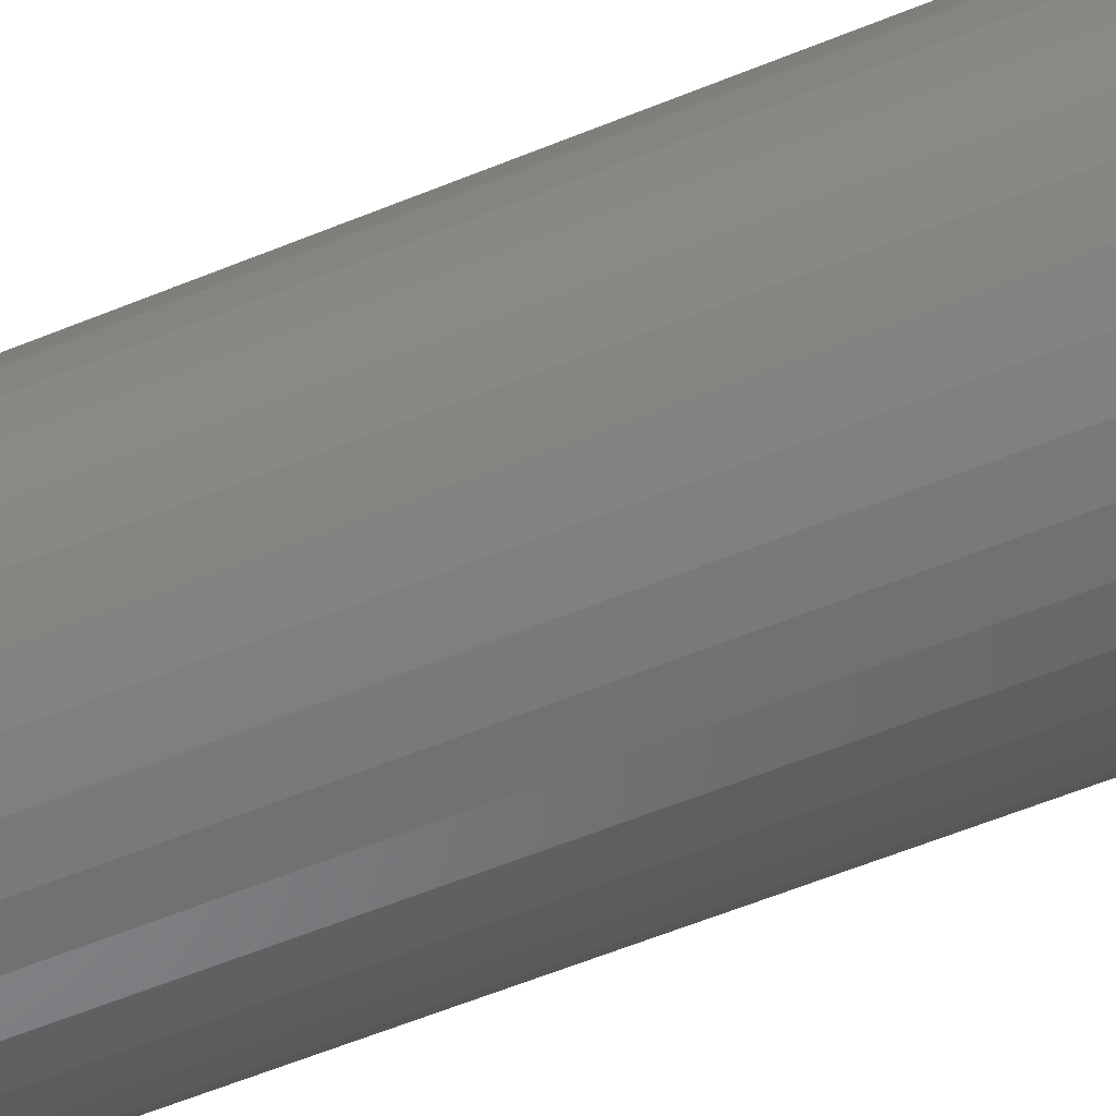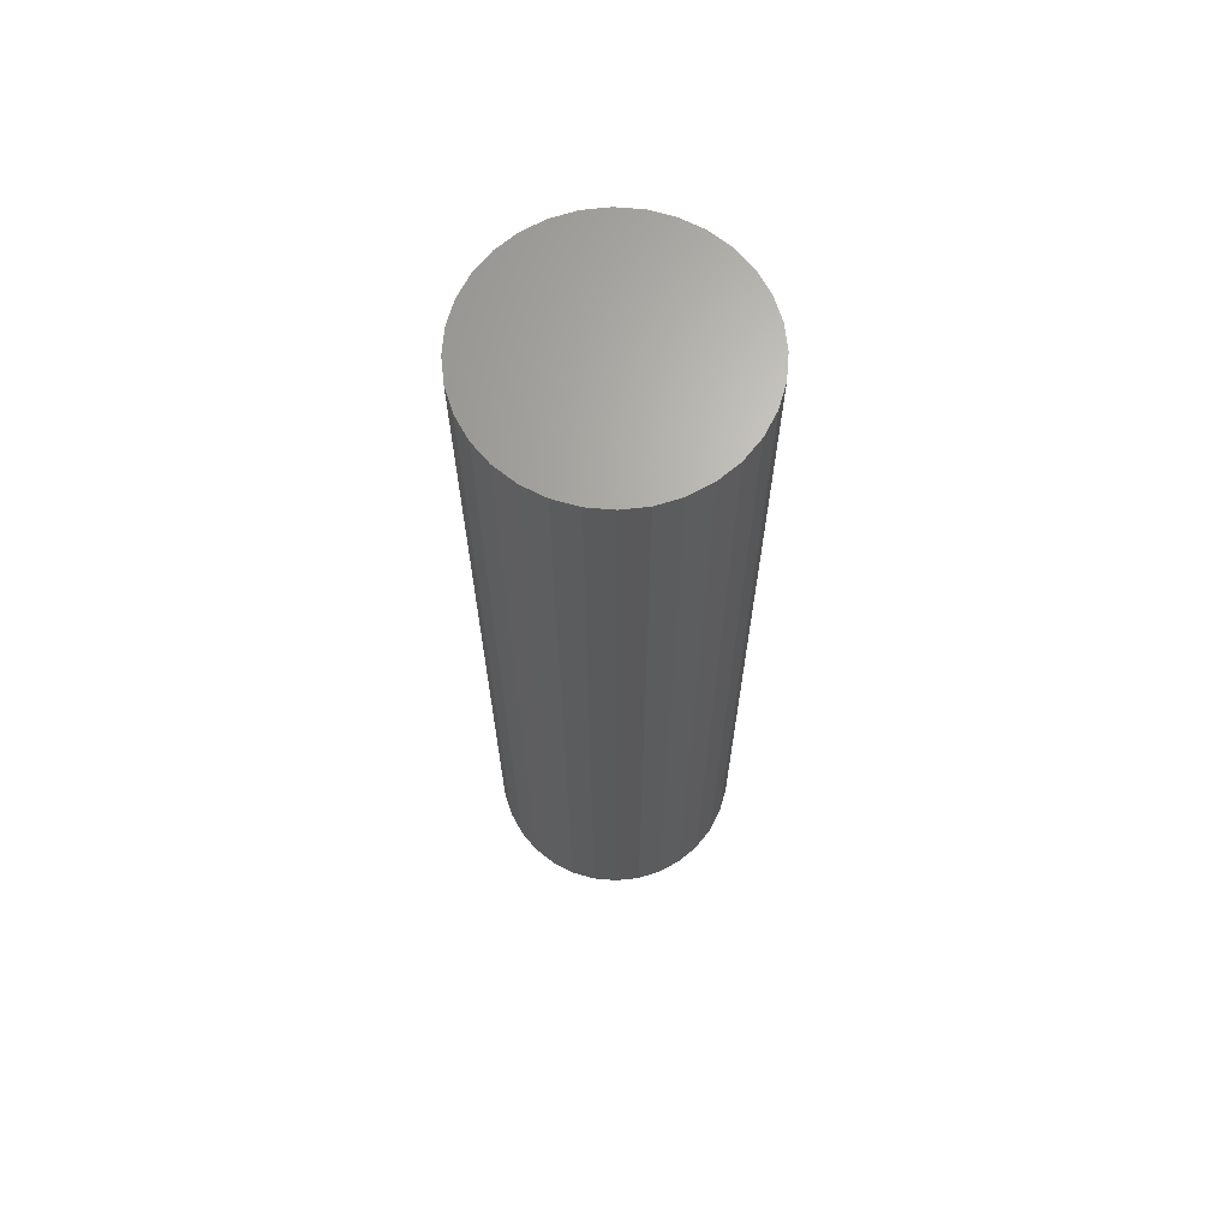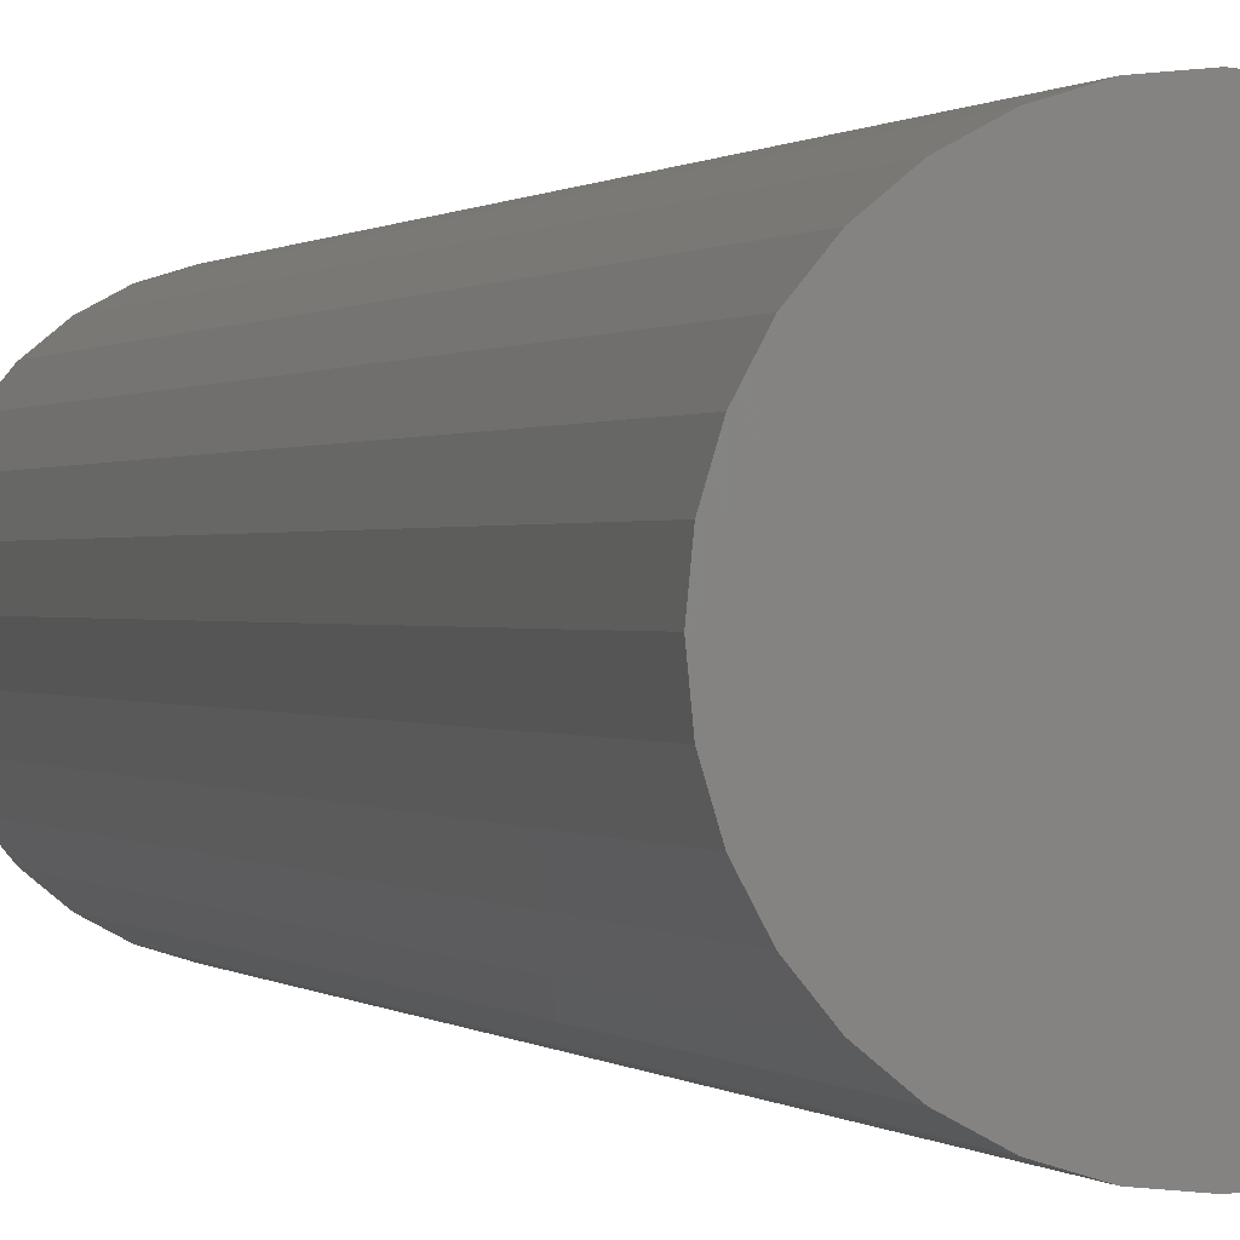
<metadata>
{"format":"stl","ext":"stl","renderer":"f3d","projection":"perspective","resolution":1024,"background":"white","views":[{"elev":-57.6,"azim":113.2,"up":"+Z"},{"elev":66.8,"azim":168.0,"up":"+Y"},{"elev":0.3,"azim":163.7,"up":"+Z"}]}
</metadata>
<code>
# stl→obj: 320 verts, 636 faces
v 0.008224 -0.2109 0.6455
v 0.004357 -0.2109 0.6451
v 0.0006393 -0.2109 0.644
v 0.01209 -0.2109 0.6451
v 0.01581 -0.2109 0.644
v -0.002787 -0.2109 0.6421
v 0.01923 -0.2109 0.6421
v -0.005791 -0.2109 0.6397
v 0.02224 -0.2109 0.6397
v -0.008255 -0.2109 0.6367
v 0.0247 -0.2109 0.6367
v -0.01009 -0.2109 0.6332
v 0.02653 -0.2109 0.6332
v -0.01121 -0.2109 0.6295
v 0.02766 -0.2109 0.6295
v 0.02766 -0.2109 0.6218
v -0.01009 -0.2109 0.6181
v 0.02653 -0.2109 0.6181
v -0.008255 -0.2109 0.6146
v 0.0247 -0.2109 0.6146
v -0.005791 -0.2109 0.6116
v 0.02224 -0.2109 0.6116
v -0.002787 -0.2109 0.6092
v 0.01923 -0.2109 0.6092
v 0.0006393 -0.2109 0.6073
v 0.01581 -0.2109 0.6073
v 0.004357 -0.2109 0.6062
v 0.008224 -0.2109 0.6058
v 0.01209 -0.2109 0.6062
v 0.02804 -0.2109 0.6257
v -0.0116 -0.2109 0.6257
v -0.01121 -0.2109 0.6218
v 0.03586 1.542e-16 0.6257
v 0.03586 -0.2031 0.6257
v 0.03532 1.536e-16 0.6203
v 0.03532 -0.2031 0.6203
v 0.03375 1.529e-16 0.6151
v 0.03375 -0.2031 0.6151
v 0.0312 1.522e-16 0.6103
v 0.0312 -0.2031 0.6103
v 0.02776 1.516e-16 0.6061
v 0.02776 -0.2031 0.6061
v 0.02357 1.51e-16 0.6027
v 0.02357 -0.2031 0.6027
v 0.0188 1.504e-16 0.6001
v 0.0188 -0.2031 0.6001
v 0.01361 1.499e-16 0.5986
v 0.01361 -0.2031 0.5986
v 0.008224 1.496e-16 0.598
v 0.008224 -0.2031 0.598
v 0.002833 1.493e-16 0.5986
v 0.002833 -0.2031 0.5986
v -0.00235 1.492e-16 0.6001
v -0.00235 -0.2031 0.6001
v -0.007128 1.493e-16 0.6027
v -0.007128 -0.2031 0.6027
v -0.01131 1.494e-16 0.6061
v -0.01131 -0.2031 0.6061
v -0.01475 1.497e-16 0.6103
v -0.01475 -0.2031 0.6103
v -0.0173 1.501e-16 0.6151
v -0.0173 -0.2031 0.6151
v -0.01888 1.506e-16 0.6203
v -0.01888 -0.2031 0.6203
v -0.01941 1.511e-16 0.6257
v -0.01941 -0.2031 0.6257
v -0.01888 1.517e-16 0.631
v -0.01888 -0.2031 0.631
v -0.0173 1.524e-16 0.6362
v -0.0173 -0.2031 0.6362
v -0.01475 1.531e-16 0.641
v -0.01475 -0.2031 0.641
v -0.01131 1.537e-16 0.6452
v -0.01131 -0.2031 0.6452
v -0.007128 1.544e-16 0.6486
v -0.007128 -0.2031 0.6486
v -0.00235 1.549e-16 0.6512
v -0.00235 -0.2031 0.6512
v 0.002833 1.554e-16 0.6528
v 0.002833 -0.2031 0.6528
v 0.008224 1.557e-16 0.6533
v 0.008224 -0.2031 0.6533
v 0.01361 1.56e-16 0.6528
v 0.01361 -0.2031 0.6528
v 0.0188 1.561e-16 0.6512
v 0.0188 -0.2031 0.6512
v 0.02357 1.561e-16 0.6486
v 0.02357 -0.2031 0.6486
v 0.02776 1.559e-16 0.6452
v 0.02776 -0.2031 0.6452
v 0.0312 1.556e-16 0.641
v 0.0312 -0.2031 0.641
v 0.03375 1.552e-16 0.6362
v 0.03375 -0.2031 0.6362
v 0.03532 1.548e-16 0.631
v 0.03532 -0.2031 0.631
v -0.01312 -0.2108 0.6257
v -0.01271 -0.2108 0.6298
v -0.01459 -0.2103 0.6257
v -0.01415 -0.2103 0.6301
v -0.01594 -0.2096 0.6257
v -0.01547 -0.2096 0.6304
v -0.01712 -0.2086 0.6257
v -0.01663 -0.2086 0.6306
v -0.01809 -0.2075 0.6257
v -0.01759 -0.2075 0.6308
v -0.01881 -0.2061 0.6257
v -0.01829 -0.2061 0.6309
v -0.01926 -0.2046 0.6257
v -0.01873 -0.2046 0.631
v 0.02916 -0.2108 0.6298
v 0.02957 -0.2108 0.6257
v 0.03059 -0.2103 0.6301
v 0.03103 -0.2103 0.6257
v 0.03192 -0.2096 0.6304
v 0.03238 -0.2096 0.6257
v 0.03308 -0.2086 0.6306
v 0.03357 -0.2086 0.6257
v 0.03403 -0.2075 0.6308
v 0.03454 -0.2075 0.6257
v 0.03474 -0.2061 0.6309
v 0.03526 -0.2061 0.6257
v 0.03518 -0.2046 0.631
v 0.03571 -0.2046 0.6257
v 0.02794 -0.2108 0.6338
v 0.0293 -0.2103 0.6344
v 0.03054 -0.2096 0.6349
v 0.03164 -0.2086 0.6354
v 0.03254 -0.2075 0.6357
v 0.0332 -0.2061 0.636
v 0.03361 -0.2046 0.6362
v 0.02597 -0.2108 0.6375
v 0.02719 -0.2103 0.6383
v 0.02831 -0.2096 0.6391
v 0.0293 -0.2086 0.6397
v 0.0301 -0.2075 0.6403
v 0.0307 -0.2061 0.6407
v 0.03107 -0.2046 0.6409
v 0.02332 -0.2108 0.6407
v 0.02435 -0.2103 0.6418
v 0.02531 -0.2096 0.6427
v 0.02614 -0.2086 0.6436
v 0.02683 -0.2075 0.6443
v 0.02734 -0.2061 0.6448
v 0.02766 -0.2046 0.6451
v 0.02008 -0.2108 0.6434
v 0.0209 -0.2103 0.6446
v 0.02165 -0.2096 0.6457
v 0.0223 -0.2086 0.6467
v 0.02284 -0.2075 0.6475
v 0.02324 -0.2061 0.6481
v 0.02349 -0.2046 0.6485
v 0.01639 -0.2108 0.6454
v 0.01695 -0.2103 0.6467
v 0.01747 -0.2096 0.648
v 0.01792 -0.2086 0.6491
v 0.01829 -0.2075 0.65
v 0.01857 -0.2061 0.6506
v 0.01874 -0.2046 0.651
v 0.01239 -0.2108 0.6466
v 0.01267 -0.2103 0.648
v 0.01294 -0.2096 0.6494
v 0.01317 -0.2086 0.6505
v 0.01336 -0.2075 0.6515
v 0.0135 -0.2061 0.6522
v 0.01359 -0.2046 0.6526
v 0.008224 -0.2108 0.647
v 0.008224 -0.2103 0.6485
v 0.008224 -0.2096 0.6498
v 0.008224 -0.2086 0.651
v 0.008224 -0.2075 0.652
v 0.008224 -0.2061 0.6527
v 0.008224 -0.2046 0.6531
v 0.00406 -0.2108 0.6466
v 0.003774 -0.2103 0.648
v 0.00351 -0.2096 0.6494
v 0.003279 -0.2086 0.6505
v 0.00309 -0.2075 0.6515
v 0.002949 -0.2061 0.6522
v 0.002862 -0.2046 0.6526
v 5.599e-05 -0.2108 0.6454
v -0.0005049 -0.2103 0.6467
v -0.001022 -0.2096 0.648
v -0.001475 -0.2086 0.6491
v -0.001847 -0.2075 0.65
v -0.002123 -0.2061 0.6506
v -0.002293 -0.2046 0.651
v -0.003634 -0.2108 0.6434
v -0.004448 -0.2103 0.6446
v -0.005199 -0.2096 0.6457
v -0.005856 -0.2086 0.6467
v -0.006396 -0.2075 0.6475
v -0.006797 -0.2061 0.6481
v -0.007044 -0.2046 0.6485
v -0.006868 -0.2108 0.6407
v -0.007905 -0.2103 0.6418
v -0.00886 -0.2096 0.6427
v -0.009697 -0.2086 0.6436
v -0.01038 -0.2075 0.6443
v -0.01089 -0.2061 0.6448
v -0.01121 -0.2046 0.6451
v -0.009523 -0.2108 0.6375
v -0.01074 -0.2103 0.6383
v -0.01186 -0.2096 0.6391
v -0.01285 -0.2086 0.6397
v -0.01366 -0.2075 0.6403
v -0.01426 -0.2061 0.6407
v -0.01463 -0.2046 0.6409
v -0.01149 -0.2108 0.6338
v -0.01285 -0.2103 0.6344
v -0.0141 -0.2096 0.6349
v -0.01519 -0.2086 0.6354
v -0.01609 -0.2075 0.6357
v -0.01676 -0.2061 0.636
v -0.01717 -0.2046 0.6362
v 0.02916 -0.2108 0.6215
v 0.03059 -0.2103 0.6212
v 0.03192 -0.2096 0.6209
v 0.03308 -0.2086 0.6207
v 0.03403 -0.2075 0.6205
v 0.03474 -0.2061 0.6204
v 0.03518 -0.2046 0.6203
v -0.01271 -0.2108 0.6215
v -0.01415 -0.2103 0.6212
v -0.01547 -0.2096 0.6209
v -0.01663 -0.2086 0.6207
v -0.01759 -0.2075 0.6205
v -0.01829 -0.2061 0.6204
v -0.01873 -0.2046 0.6203
v -0.01149 -0.2108 0.6175
v -0.01285 -0.2103 0.6169
v -0.0141 -0.2096 0.6164
v -0.01519 -0.2086 0.616
v -0.01609 -0.2075 0.6156
v -0.01676 -0.2061 0.6153
v -0.01717 -0.2046 0.6151
v -0.009523 -0.2108 0.6138
v -0.01074 -0.2103 0.613
v -0.01186 -0.2096 0.6122
v -0.01285 -0.2086 0.6116
v -0.01366 -0.2075 0.611
v -0.01426 -0.2061 0.6106
v -0.01463 -0.2046 0.6104
v -0.006868 -0.2108 0.6106
v -0.007905 -0.2103 0.6095
v -0.00886 -0.2096 0.6086
v -0.009697 -0.2086 0.6077
v -0.01038 -0.2075 0.6071
v -0.01089 -0.2061 0.6065
v -0.01121 -0.2046 0.6062
v -0.003634 -0.2108 0.6079
v -0.004448 -0.2103 0.6067
v -0.005199 -0.2096 0.6056
v -0.005856 -0.2086 0.6046
v -0.006396 -0.2075 0.6038
v -0.006797 -0.2061 0.6032
v -0.007044 -0.2046 0.6028
v 5.599e-05 -0.2108 0.6059
v -0.0005049 -0.2103 0.6046
v -0.001022 -0.2096 0.6033
v -0.001475 -0.2086 0.6022
v -0.001847 -0.2075 0.6013
v -0.002123 -0.2061 0.6007
v -0.002293 -0.2046 0.6003
v 0.00406 -0.2108 0.6047
v 0.003774 -0.2103 0.6033
v 0.00351 -0.2096 0.602
v 0.003279 -0.2086 0.6008
v 0.00309 -0.2075 0.5998
v 0.002949 -0.2061 0.5991
v 0.002862 -0.2046 0.5987
v 0.008224 -0.2108 0.6043
v 0.008224 -0.2103 0.6028
v 0.008224 -0.2096 0.6015
v 0.008224 -0.2086 0.6003
v 0.008224 -0.2075 0.5993
v 0.008224 -0.2061 0.5986
v 0.008224 -0.2046 0.5982
v 0.01239 -0.2108 0.6047
v 0.01267 -0.2103 0.6033
v 0.01294 -0.2096 0.602
v 0.01317 -0.2086 0.6008
v 0.01336 -0.2075 0.5998
v 0.0135 -0.2061 0.5991
v 0.01359 -0.2046 0.5987
v 0.01639 -0.2108 0.6059
v 0.01695 -0.2103 0.6046
v 0.01747 -0.2096 0.6033
v 0.01792 -0.2086 0.6022
v 0.01829 -0.2075 0.6013
v 0.01857 -0.2061 0.6007
v 0.01874 -0.2046 0.6003
v 0.02008 -0.2108 0.6079
v 0.0209 -0.2103 0.6067
v 0.02165 -0.2096 0.6056
v 0.0223 -0.2086 0.6046
v 0.02284 -0.2075 0.6038
v 0.02324 -0.2061 0.6032
v 0.02349 -0.2046 0.6028
v 0.02332 -0.2108 0.6106
v 0.02435 -0.2103 0.6095
v 0.02531 -0.2096 0.6086
v 0.02614 -0.2086 0.6077
v 0.02683 -0.2075 0.6071
v 0.02734 -0.2061 0.6065
v 0.02766 -0.2046 0.6062
v 0.02597 -0.2108 0.6138
v 0.02719 -0.2103 0.613
v 0.02831 -0.2096 0.6122
v 0.0293 -0.2086 0.6116
v 0.0301 -0.2075 0.611
v 0.0307 -0.2061 0.6106
v 0.03107 -0.2046 0.6104
v 0.02794 -0.2108 0.6175
v 0.0293 -0.2103 0.6169
v 0.03054 -0.2096 0.6164
v 0.03164 -0.2086 0.616
v 0.03254 -0.2075 0.6156
v 0.0332 -0.2061 0.6153
v 0.03361 -0.2046 0.6151
f 1 2 3
f 4 1 3
f 4 3 5
f 5 3 6
f 5 6 7
f 7 6 8
f 7 8 9
f 9 8 10
f 9 10 11
f 11 10 12
f 11 12 13
f 13 12 14
f 13 14 15
f 16 17 18
f 18 17 19
f 18 19 20
f 20 19 21
f 20 21 22
f 22 21 23
f 22 23 24
f 24 23 25
f 24 25 26
f 26 25 27
f 26 27 28
f 26 28 29
f 15 14 30
f 30 14 31
f 30 31 16
f 16 31 32
f 16 32 17
f 33 34 35
f 35 34 36
f 35 36 37
f 37 36 38
f 37 38 39
f 39 38 40
f 39 40 41
f 41 40 42
f 41 42 43
f 43 42 44
f 43 44 45
f 45 44 46
f 45 46 47
f 47 46 48
f 47 48 49
f 49 48 50
f 49 50 51
f 51 50 52
f 51 52 53
f 53 52 54
f 53 54 55
f 55 54 56
f 55 56 57
f 57 56 58
f 57 58 59
f 59 58 60
f 59 60 61
f 61 60 62
f 61 62 63
f 63 62 64
f 63 64 65
f 65 64 66
f 65 66 67
f 67 66 68
f 67 68 69
f 69 68 70
f 69 70 71
f 71 70 72
f 71 72 73
f 73 72 74
f 73 74 75
f 75 74 76
f 75 76 77
f 77 76 78
f 77 78 79
f 79 78 80
f 79 80 81
f 81 80 82
f 81 82 83
f 83 82 84
f 83 84 85
f 85 84 86
f 85 86 87
f 87 86 88
f 87 88 89
f 89 88 90
f 89 90 91
f 91 90 92
f 91 92 93
f 93 92 94
f 93 94 95
f 95 94 96
f 95 96 33
f 33 96 34
f 31 14 97
f 97 14 98
f 97 98 99
f 99 98 100
f 99 100 101
f 101 100 102
f 101 102 103
f 103 102 104
f 103 104 105
f 105 104 106
f 105 106 107
f 107 106 108
f 107 108 109
f 109 108 110
f 109 110 66
f 66 110 68
f 15 30 111
f 111 30 112
f 111 112 113
f 113 112 114
f 113 114 115
f 115 114 116
f 115 116 117
f 117 116 118
f 117 118 119
f 119 118 120
f 119 120 121
f 121 120 122
f 121 122 123
f 123 122 124
f 123 124 96
f 96 124 34
f 13 15 125
f 125 15 111
f 125 111 126
f 126 111 113
f 126 113 127
f 127 113 115
f 127 115 128
f 128 115 117
f 128 117 129
f 129 117 119
f 129 119 130
f 130 119 121
f 130 121 131
f 131 121 123
f 131 123 94
f 94 123 96
f 11 13 132
f 132 13 125
f 132 125 133
f 133 125 126
f 133 126 134
f 134 126 127
f 134 127 135
f 135 127 128
f 135 128 136
f 136 128 129
f 136 129 137
f 137 129 130
f 137 130 138
f 138 130 131
f 138 131 92
f 92 131 94
f 9 11 139
f 139 11 132
f 139 132 140
f 140 132 133
f 140 133 141
f 141 133 134
f 141 134 142
f 142 134 135
f 142 135 143
f 143 135 136
f 143 136 144
f 144 136 137
f 144 137 145
f 145 137 138
f 145 138 90
f 90 138 92
f 7 9 146
f 146 9 139
f 146 139 147
f 147 139 140
f 147 140 148
f 148 140 141
f 148 141 149
f 149 141 142
f 149 142 150
f 150 142 143
f 150 143 151
f 151 143 144
f 151 144 152
f 152 144 145
f 152 145 88
f 88 145 90
f 5 7 153
f 153 7 146
f 153 146 154
f 154 146 147
f 154 147 155
f 155 147 148
f 155 148 156
f 156 148 149
f 156 149 157
f 157 149 150
f 157 150 158
f 158 150 151
f 158 151 159
f 159 151 152
f 159 152 86
f 86 152 88
f 4 5 160
f 160 5 153
f 160 153 161
f 161 153 154
f 161 154 162
f 162 154 155
f 162 155 163
f 163 155 156
f 163 156 164
f 164 156 157
f 164 157 165
f 165 157 158
f 165 158 166
f 166 158 159
f 166 159 84
f 84 159 86
f 1 4 167
f 167 4 160
f 167 160 168
f 168 160 161
f 168 161 169
f 169 161 162
f 169 162 170
f 170 162 163
f 170 163 171
f 171 163 164
f 171 164 172
f 172 164 165
f 172 165 173
f 173 165 166
f 173 166 82
f 82 166 84
f 2 1 174
f 174 1 167
f 174 167 175
f 175 167 168
f 175 168 176
f 176 168 169
f 176 169 177
f 177 169 170
f 177 170 178
f 178 170 171
f 178 171 179
f 179 171 172
f 179 172 180
f 180 172 173
f 180 173 80
f 80 173 82
f 3 2 181
f 181 2 174
f 181 174 182
f 182 174 175
f 182 175 183
f 183 175 176
f 183 176 184
f 184 176 177
f 184 177 185
f 185 177 178
f 185 178 186
f 186 178 179
f 186 179 187
f 187 179 180
f 187 180 78
f 78 180 80
f 6 3 188
f 188 3 181
f 188 181 189
f 189 181 182
f 189 182 190
f 190 182 183
f 190 183 191
f 191 183 184
f 191 184 192
f 192 184 185
f 192 185 193
f 193 185 186
f 193 186 194
f 194 186 187
f 194 187 76
f 76 187 78
f 8 6 195
f 195 6 188
f 195 188 196
f 196 188 189
f 196 189 197
f 197 189 190
f 197 190 198
f 198 190 191
f 198 191 199
f 199 191 192
f 199 192 200
f 200 192 193
f 200 193 201
f 201 193 194
f 201 194 74
f 74 194 76
f 10 8 202
f 202 8 195
f 202 195 203
f 203 195 196
f 203 196 204
f 204 196 197
f 204 197 205
f 205 197 198
f 205 198 206
f 206 198 199
f 206 199 207
f 207 199 200
f 207 200 208
f 208 200 201
f 208 201 72
f 72 201 74
f 12 10 209
f 209 10 202
f 209 202 210
f 210 202 203
f 210 203 211
f 211 203 204
f 211 204 212
f 212 204 205
f 212 205 213
f 213 205 206
f 213 206 214
f 214 206 207
f 214 207 215
f 215 207 208
f 215 208 70
f 70 208 72
f 14 12 98
f 98 12 209
f 98 209 100
f 100 209 210
f 100 210 102
f 102 210 211
f 102 211 104
f 104 211 212
f 104 212 106
f 106 212 213
f 106 213 108
f 108 213 214
f 108 214 110
f 110 214 215
f 110 215 68
f 68 215 70
f 30 16 112
f 112 16 216
f 112 216 114
f 114 216 217
f 114 217 116
f 116 217 218
f 116 218 118
f 118 218 219
f 118 219 120
f 120 219 220
f 120 220 122
f 122 220 221
f 122 221 124
f 124 221 222
f 124 222 34
f 34 222 36
f 32 31 223
f 223 31 97
f 223 97 224
f 224 97 99
f 224 99 225
f 225 99 101
f 225 101 226
f 226 101 103
f 226 103 227
f 227 103 105
f 227 105 228
f 228 105 107
f 228 107 229
f 229 107 109
f 229 109 64
f 64 109 66
f 17 32 230
f 230 32 223
f 230 223 231
f 231 223 224
f 231 224 232
f 232 224 225
f 232 225 233
f 233 225 226
f 233 226 234
f 234 226 227
f 234 227 235
f 235 227 228
f 235 228 236
f 236 228 229
f 236 229 62
f 62 229 64
f 19 17 237
f 237 17 230
f 237 230 238
f 238 230 231
f 238 231 239
f 239 231 232
f 239 232 240
f 240 232 233
f 240 233 241
f 241 233 234
f 241 234 242
f 242 234 235
f 242 235 243
f 243 235 236
f 243 236 60
f 60 236 62
f 21 19 244
f 244 19 237
f 244 237 245
f 245 237 238
f 245 238 246
f 246 238 239
f 246 239 247
f 247 239 240
f 247 240 248
f 248 240 241
f 248 241 249
f 249 241 242
f 249 242 250
f 250 242 243
f 250 243 58
f 58 243 60
f 23 21 251
f 251 21 244
f 251 244 252
f 252 244 245
f 252 245 253
f 253 245 246
f 253 246 254
f 254 246 247
f 254 247 255
f 255 247 248
f 255 248 256
f 256 248 249
f 256 249 257
f 257 249 250
f 257 250 56
f 56 250 58
f 25 23 258
f 258 23 251
f 258 251 259
f 259 251 252
f 259 252 260
f 260 252 253
f 260 253 261
f 261 253 254
f 261 254 262
f 262 254 255
f 262 255 263
f 263 255 256
f 263 256 264
f 264 256 257
f 264 257 54
f 54 257 56
f 27 25 265
f 265 25 258
f 265 258 266
f 266 258 259
f 266 259 267
f 267 259 260
f 267 260 268
f 268 260 261
f 268 261 269
f 269 261 262
f 269 262 270
f 270 262 263
f 270 263 271
f 271 263 264
f 271 264 52
f 52 264 54
f 28 27 272
f 272 27 265
f 272 265 273
f 273 265 266
f 273 266 274
f 274 266 267
f 274 267 275
f 275 267 268
f 275 268 276
f 276 268 269
f 276 269 277
f 277 269 270
f 277 270 278
f 278 270 271
f 278 271 50
f 50 271 52
f 29 28 279
f 279 28 272
f 279 272 280
f 280 272 273
f 280 273 281
f 281 273 274
f 281 274 282
f 282 274 275
f 282 275 283
f 283 275 276
f 283 276 284
f 284 276 277
f 284 277 285
f 285 277 278
f 285 278 48
f 48 278 50
f 26 29 286
f 286 29 279
f 286 279 287
f 287 279 280
f 287 280 288
f 288 280 281
f 288 281 289
f 289 281 282
f 289 282 290
f 290 282 283
f 290 283 291
f 291 283 284
f 291 284 292
f 292 284 285
f 292 285 46
f 46 285 48
f 24 26 293
f 293 26 286
f 293 286 294
f 294 286 287
f 294 287 295
f 295 287 288
f 295 288 296
f 296 288 289
f 296 289 297
f 297 289 290
f 297 290 298
f 298 290 291
f 298 291 299
f 299 291 292
f 299 292 44
f 44 292 46
f 22 24 300
f 300 24 293
f 300 293 301
f 301 293 294
f 301 294 302
f 302 294 295
f 302 295 303
f 303 295 296
f 303 296 304
f 304 296 297
f 304 297 305
f 305 297 298
f 305 298 306
f 306 298 299
f 306 299 42
f 42 299 44
f 20 22 307
f 307 22 300
f 307 300 308
f 308 300 301
f 308 301 309
f 309 301 302
f 309 302 310
f 310 302 303
f 310 303 311
f 311 303 304
f 311 304 312
f 312 304 305
f 312 305 313
f 313 305 306
f 313 306 40
f 40 306 42
f 18 20 314
f 314 20 307
f 314 307 315
f 315 307 308
f 315 308 316
f 316 308 309
f 316 309 317
f 317 309 310
f 317 310 318
f 318 310 311
f 318 311 319
f 319 311 312
f 319 312 320
f 320 312 313
f 320 313 38
f 38 313 40
f 16 18 216
f 216 18 314
f 216 314 217
f 217 314 315
f 217 315 218
f 218 315 316
f 218 316 219
f 219 316 317
f 219 317 220
f 220 317 318
f 220 318 221
f 221 318 319
f 221 319 222
f 222 319 320
f 222 320 36
f 36 320 38
f 77 79 81
f 77 81 83
f 85 77 83
f 75 77 85
f 87 75 85
f 73 75 87
f 89 73 87
f 71 73 89
f 91 71 89
f 69 71 91
f 93 69 91
f 67 69 93
f 95 67 93
f 37 61 35
f 59 61 37
f 39 59 37
f 57 59 39
f 41 57 39
f 55 57 41
f 43 55 41
f 53 55 43
f 45 53 43
f 51 53 45
f 49 51 45
f 47 49 45
f 61 63 35
f 35 63 65
f 35 65 33
f 33 65 67
f 33 67 95

</code>
